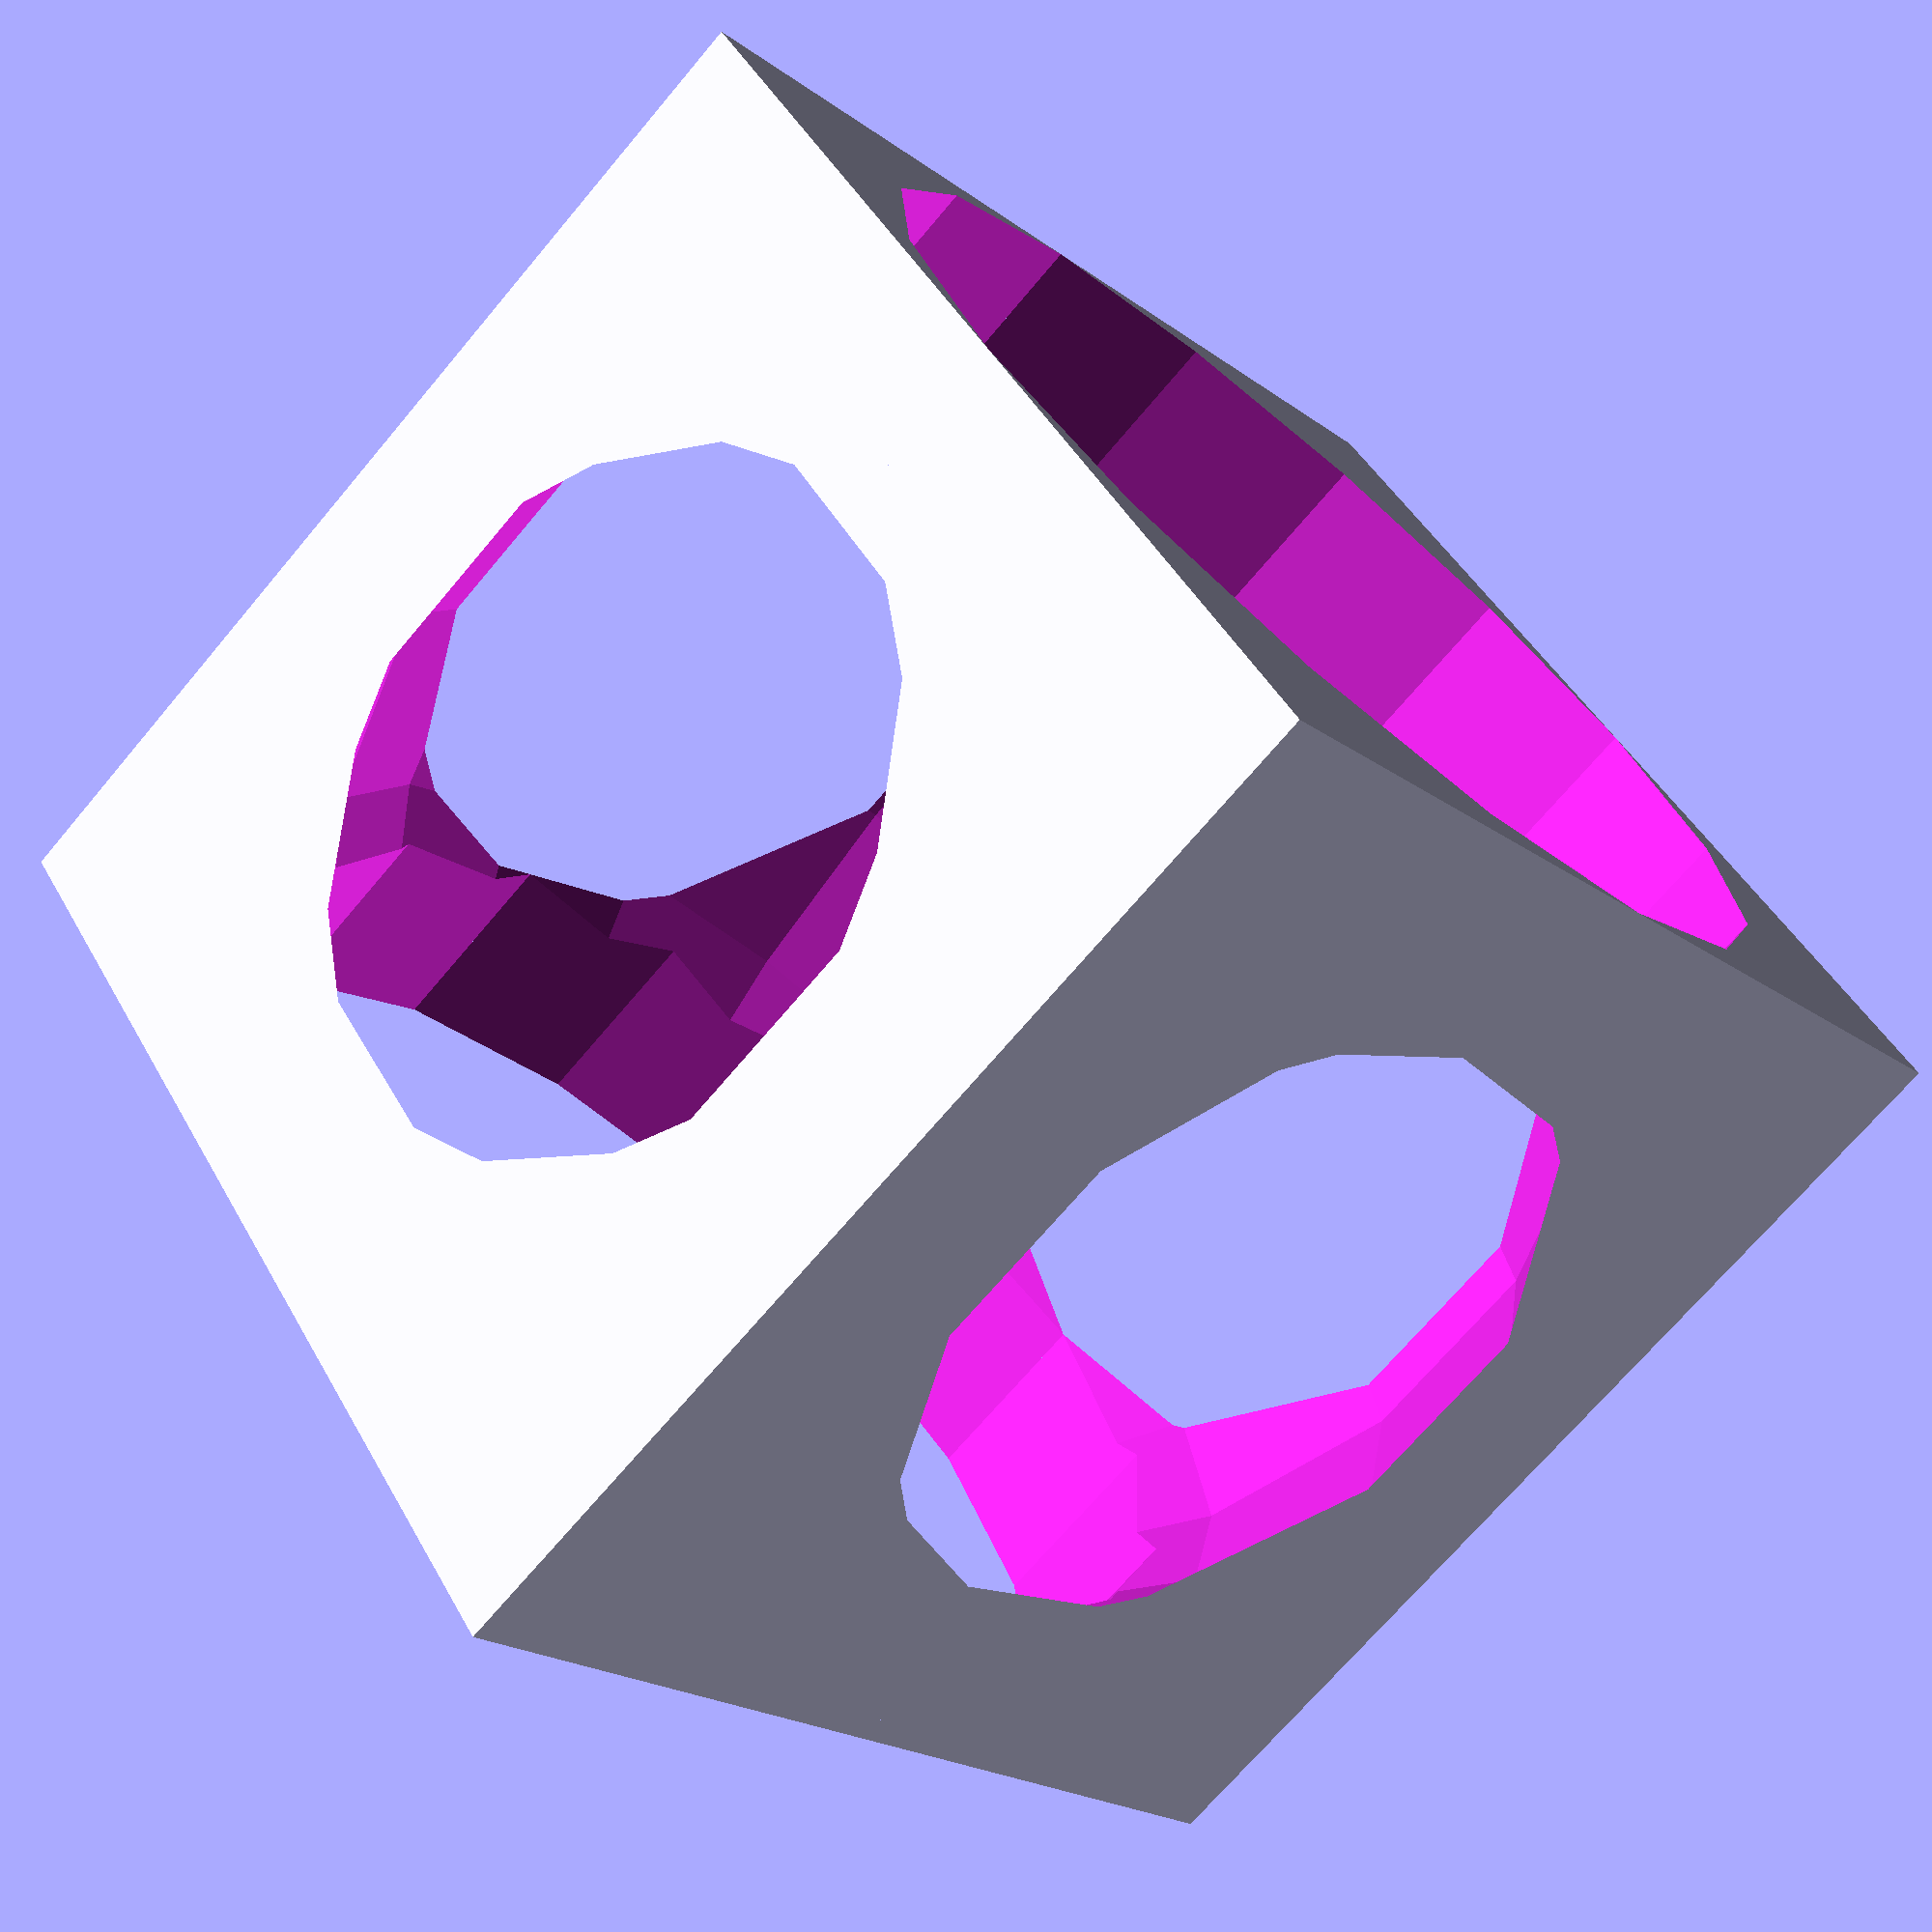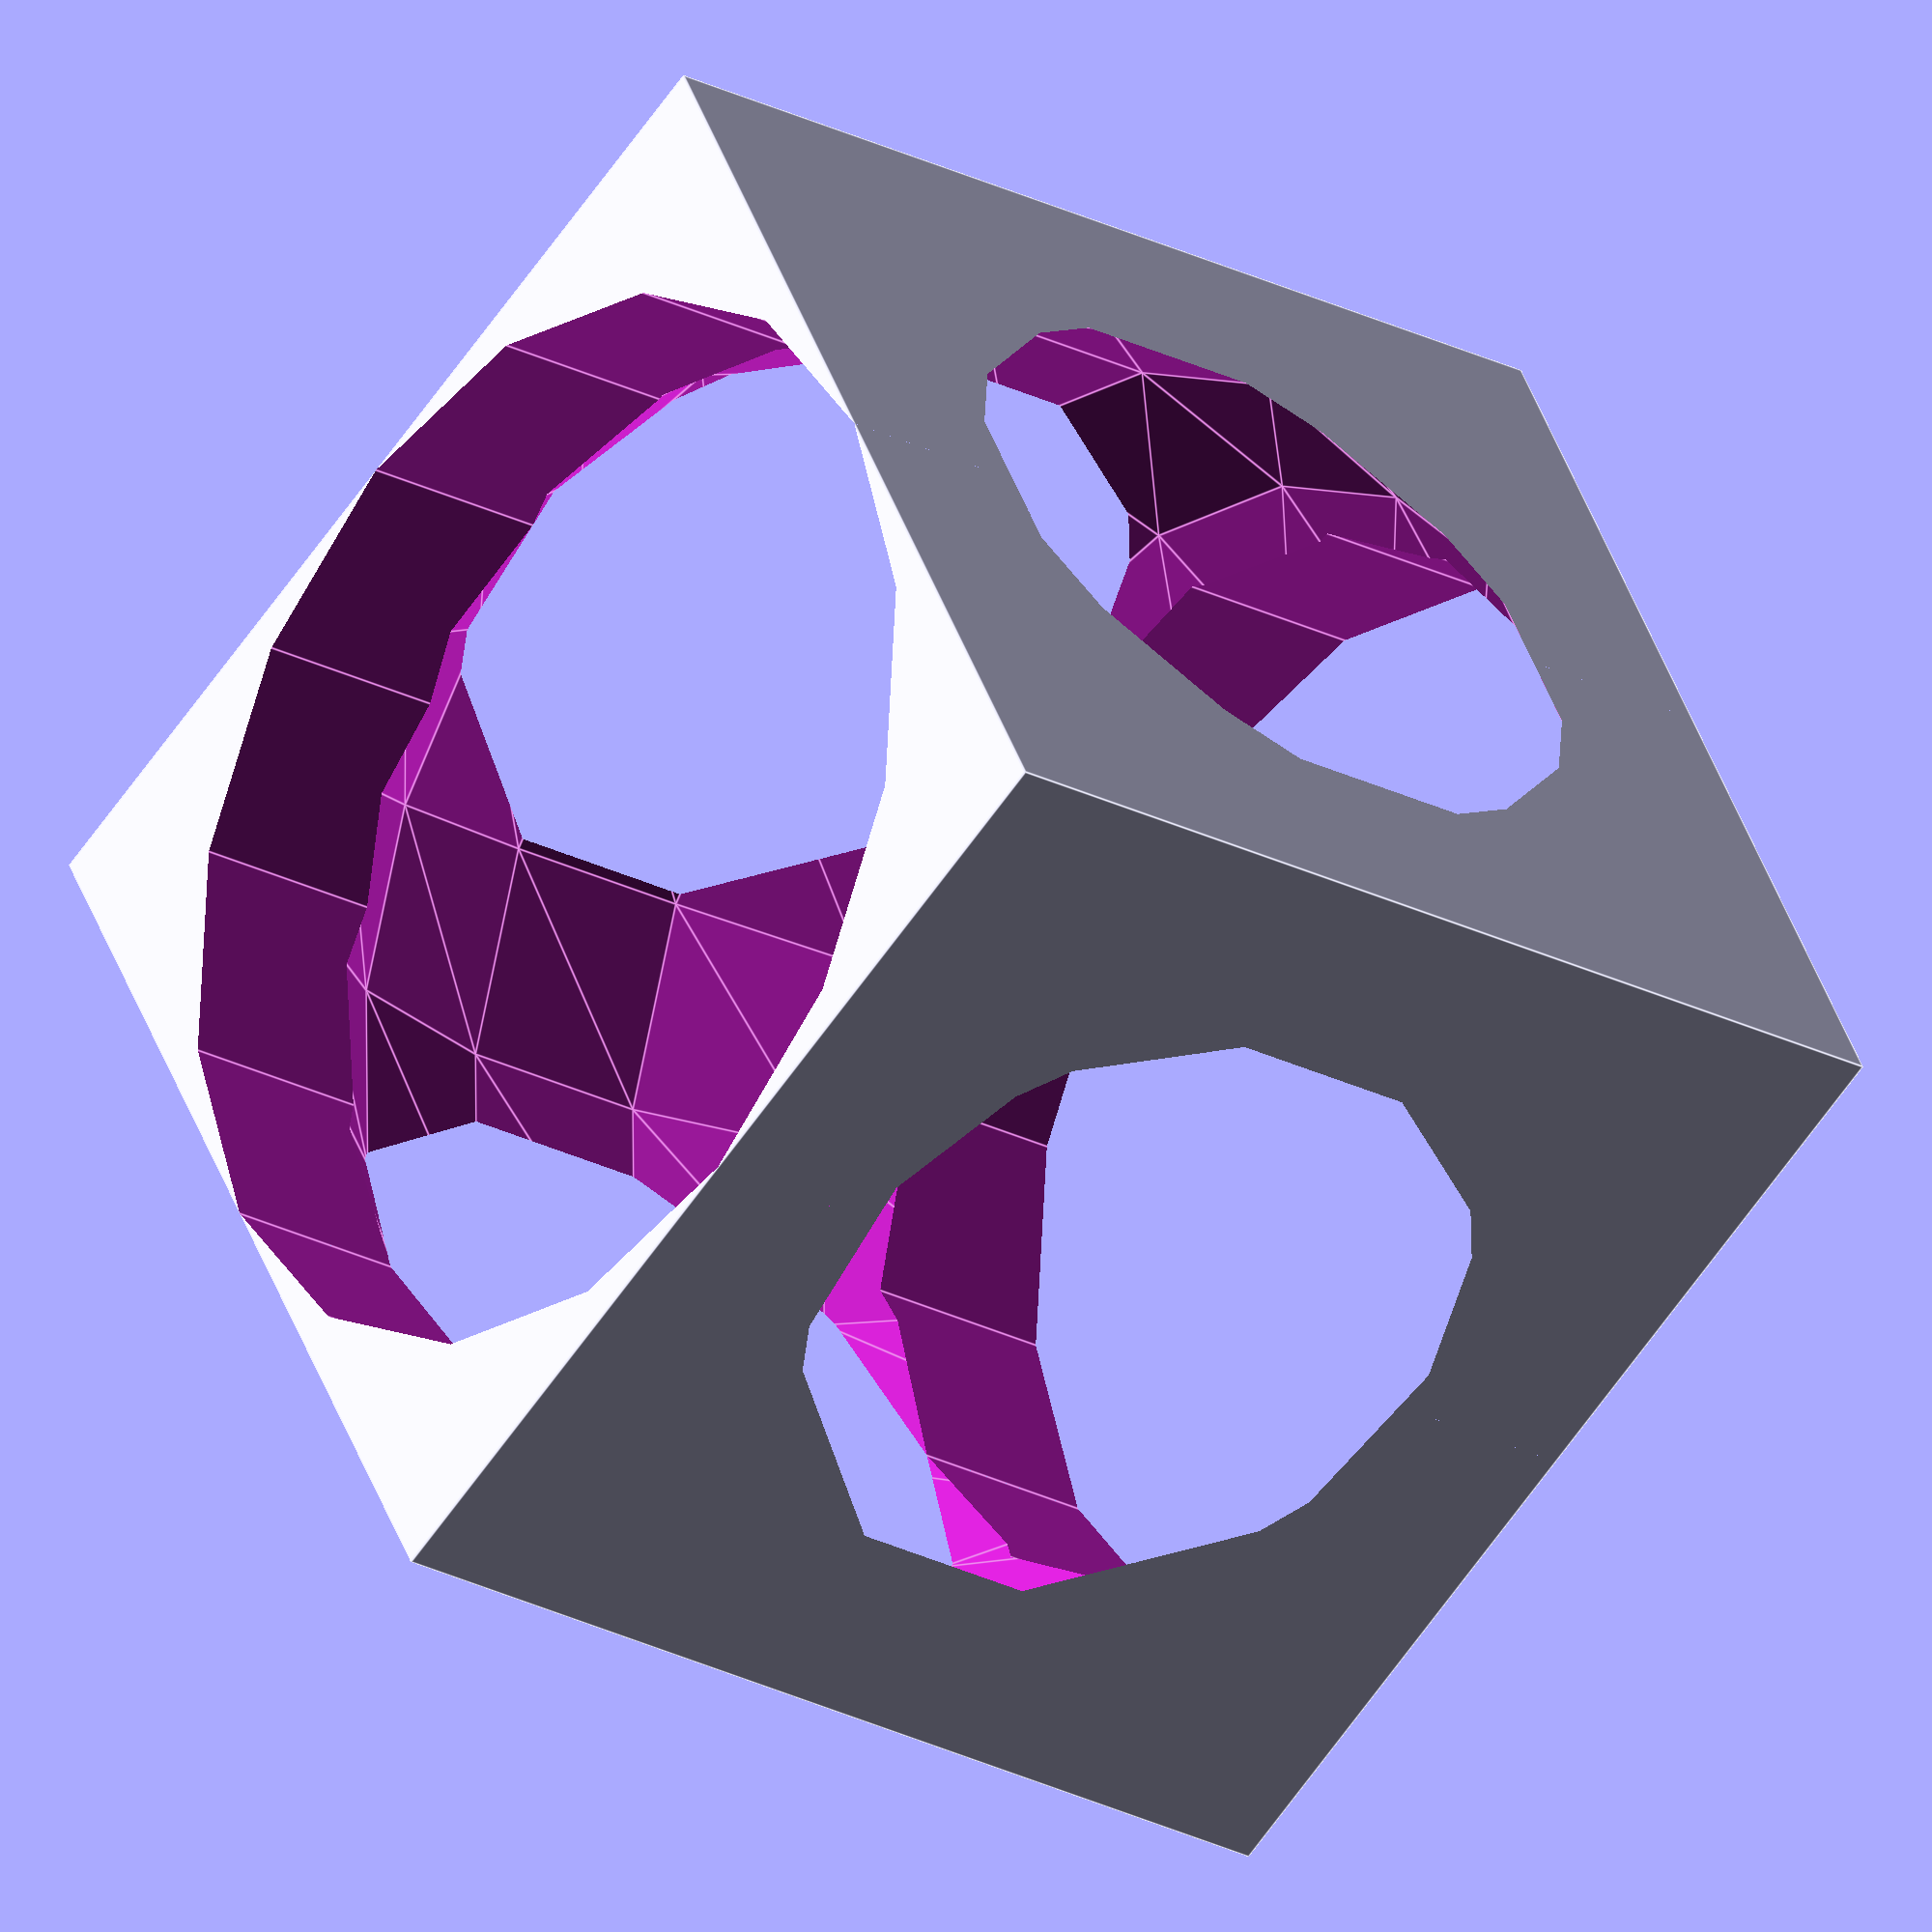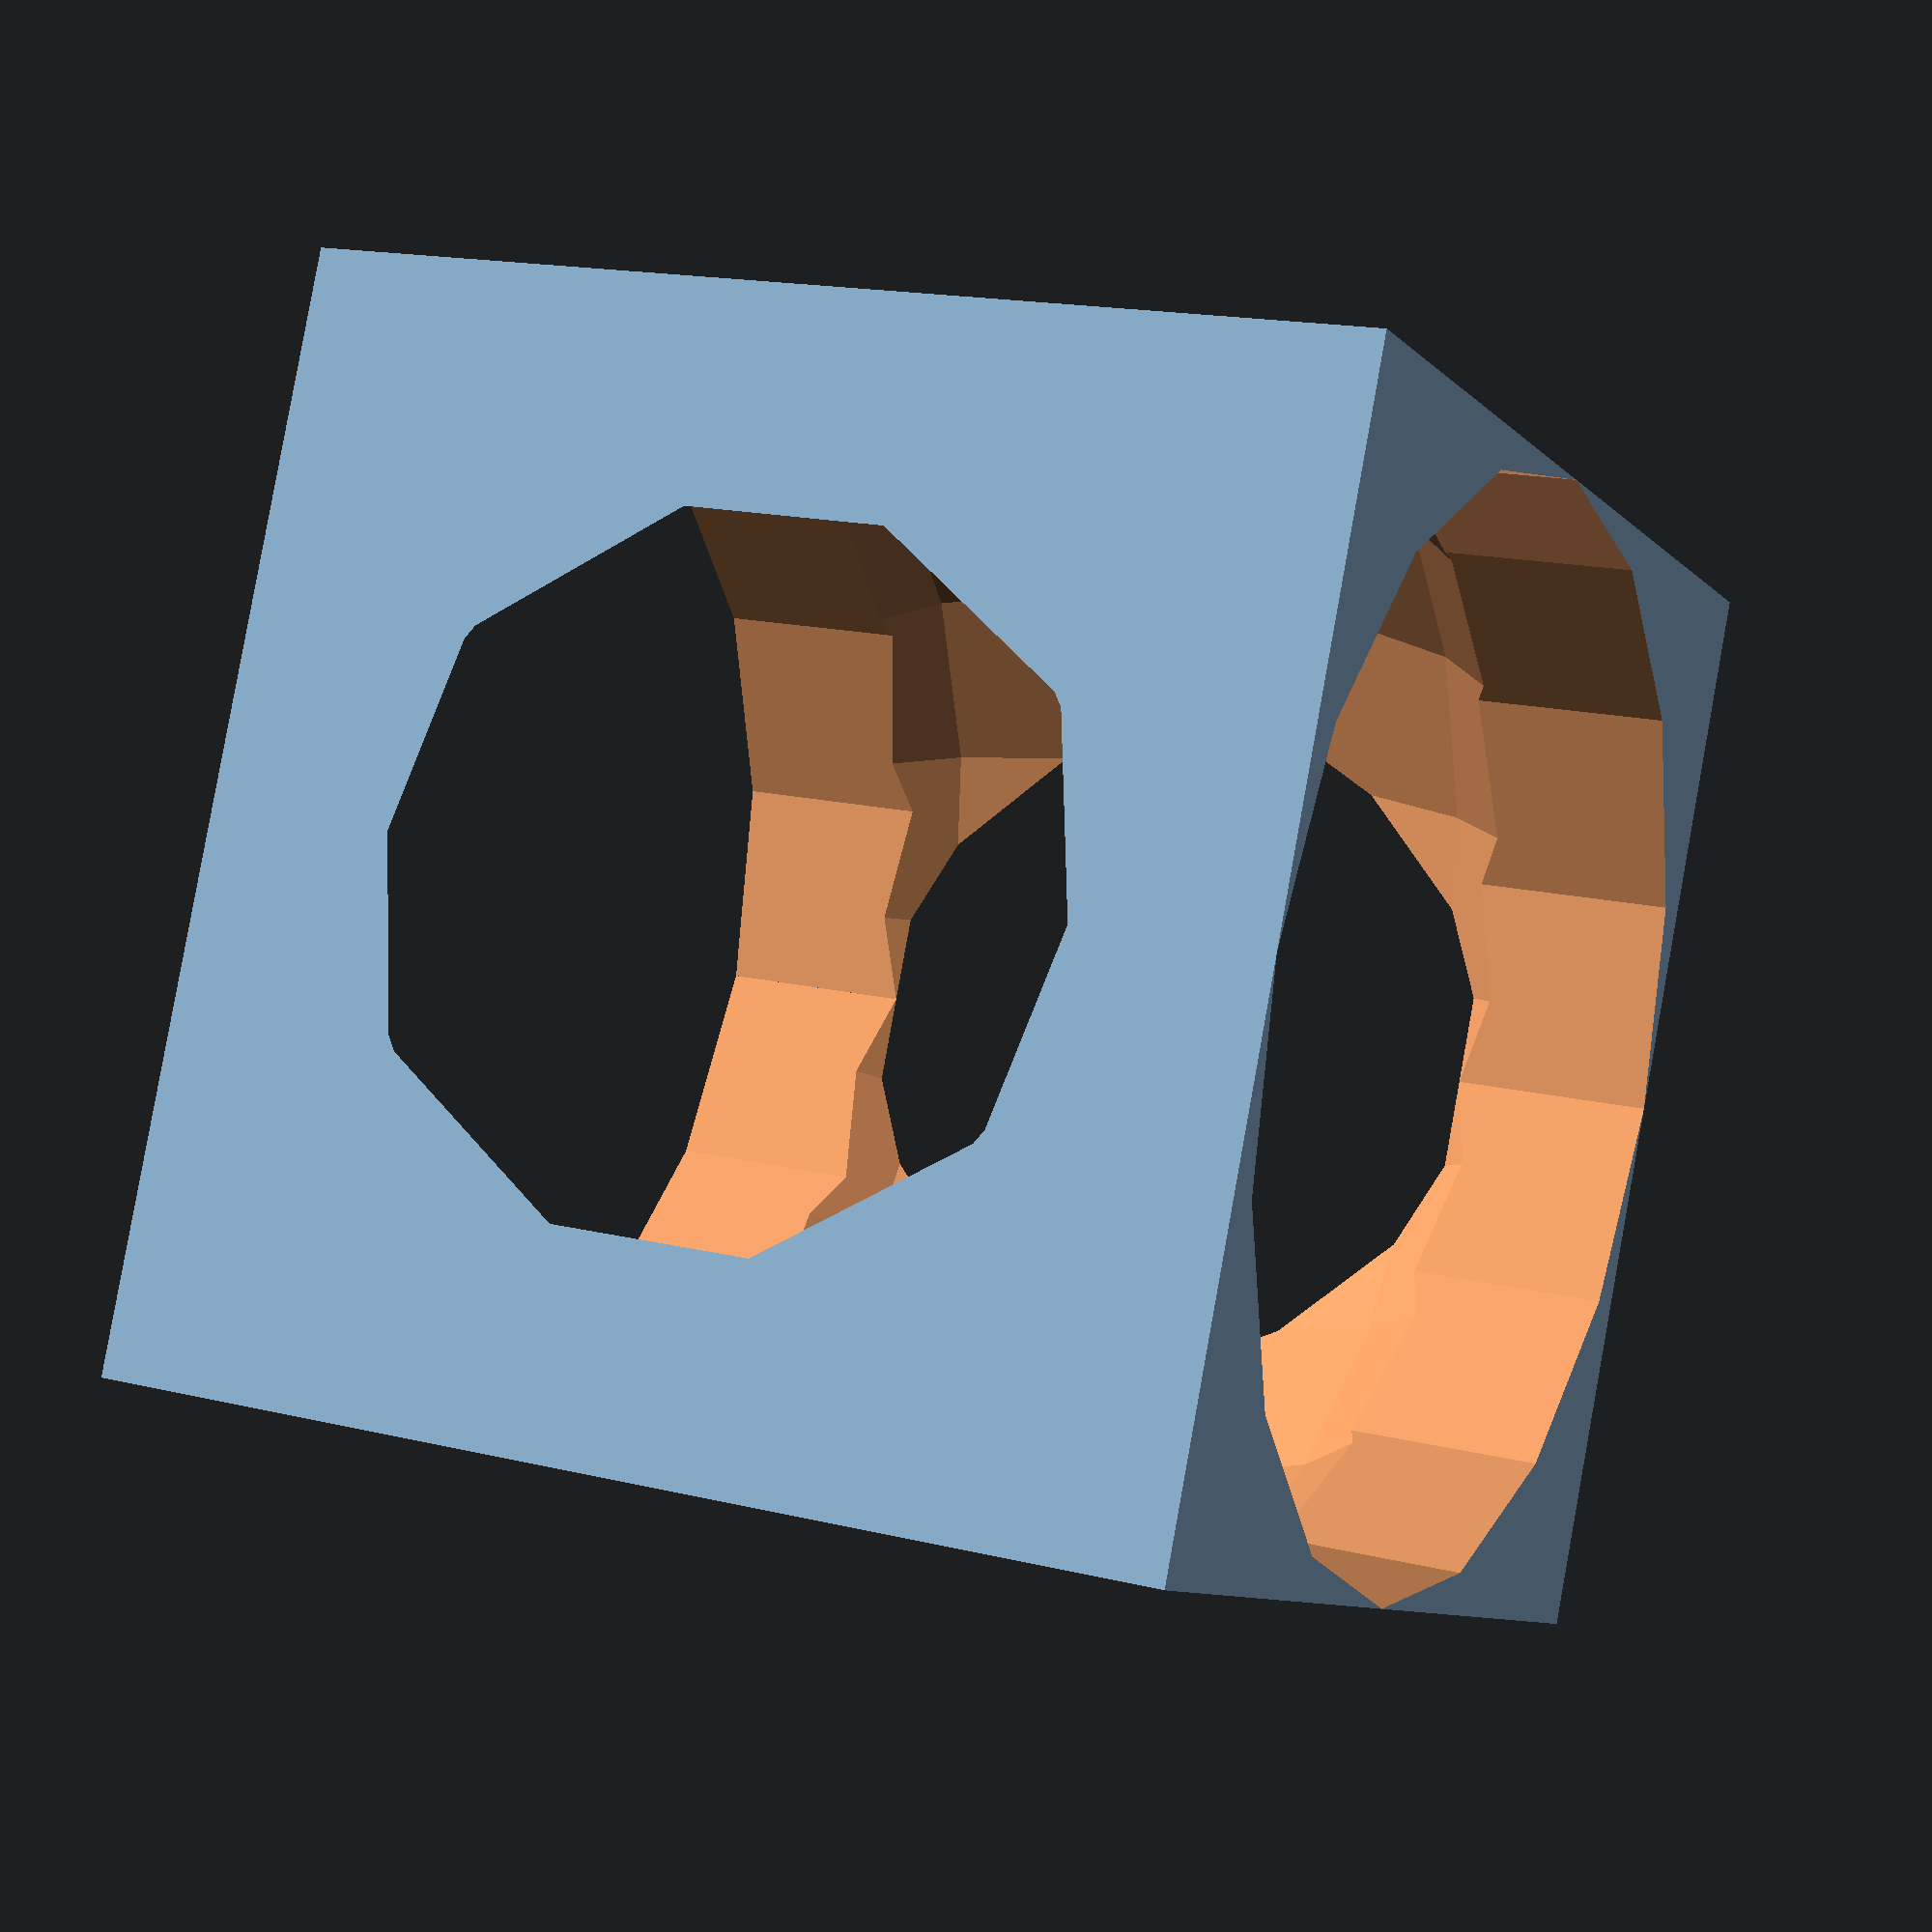
<openscad>
// Size of the cube (all directions)
cubSiz = 10;

//Diameter of the Cylinder
cyDia = 10;

//Height of the Cylinder
cyHei = 15;

//Radius of the Sphere
sRad = 6;

// You can subtract multiple shapes
// 2nd, 3rd, etc shape is subtracted from 1st shape
difference(){
    cube(size = [cubSiz, cubSiz, cubSiz], center = true);
    cylinder(d = cyDia, h = cyHei, center = true);
    sphere(r = sRad);
}
</openscad>
<views>
elev=250.5 azim=37.3 roll=40.1 proj=p view=wireframe
elev=24.8 azim=29.1 roll=230.0 proj=o view=edges
elev=343.5 azim=203.4 roll=296.6 proj=p view=wireframe
</views>
